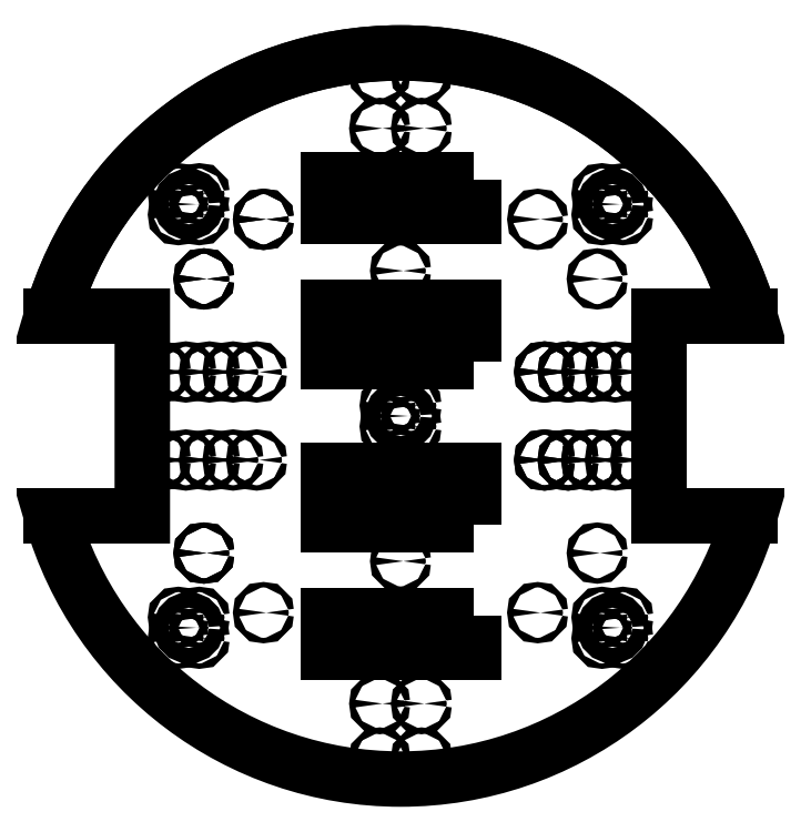
<metadata>
{"format":"dxf","ext":"dxf","renderer":"ezdxf+matplotlib","layout":"modelspace","background":"white","min_lineweight":24,"dpi":150}
</metadata>
<code>
0
SECTION
2
ENTITIES
0
CIRCLE
8
0
10
110.9
20
-122.4
30
0
40
1.5
0
LWPOLYLINE
8
0
90
8
70
1
43
0
10
142.3
20
55
10
192.3
20
55
42
0.7541
10
-192.3
20
55
10
-142.3
20
55
10
-142.3
20
-55
10
-192.3
20
-55
42
0.7541
10
192.3
20
-55
10
142.3
20
-55
0
CIRCLE
8
0
10
116.7
20
116.7
30
0
40
4.25
0
CIRCLE
8
0
10
-116.7
20
-116.7
30
0
40
4.25
0
LWPOLYLINE
8
0
90
4
70
1
43
0
10
40
20
130
10
40
20
110
10
-40
20
110
10
-40
20
130
0
CIRCLE
8
0
10
-75.52
20
108.3
30
0
40
1.5
0
CIRCLE
8
0
10
-5.75
20
-5.75
30
0
40
1.5
0
LWPOLYLINE
8
0
90
4
70
1
43
0
10
40
20
-60
10
-40
20
-60
10
-40
20
-30
10
40
20
-30
0
CIRCLE
8
0
10
-105.3
20
-24.25
30
0
40
1.5
0
CIRCLE
8
0
10
-116.7
20
116.7
30
0
40
4.25
0
CIRCLE
8
0
10
-75.52
20
108.3
30
0
40
1.5
0
CIRCLE
8
0
10
-118.3
20
24.25
30
0
40
1.5
0
CIRCLE
8
0
10
79.29
20
-24.25
30
0
40
1.5
0
CIRCLE
8
0
10
-122.4
20
110.9
30
0
40
1.5
0
ARC
8
0
10
0
20
-1.776e-14
30
0
40
200
50
15.96
51
164
0
CIRCLE
8
0
10
92.29
20
-24.25
30
0
40
1.5
0
CIRCLE
8
0
10
-110.9
20
-110.9
30
0
40
1.5
0
CIRCLE
8
0
10
-108.3
20
-75.52
30
0
40
1.5
0
CIRCLE
8
0
10
110.9
20
110.9
30
0
40
1.5
0
CIRCLE
8
0
10
-110.9
20
-122.4
30
0
40
1.5
0
CIRCLE
8
0
10
79.29
20
-24.25
30
0
40
1.5
0
CIRCLE
8
0
10
11.5
20
-188.4
30
0
40
1.5
0
CIRCLE
8
0
10
-118.3
20
-24.25
30
0
40
1.5
0
CIRCLE
8
0
10
92.29
20
-24.25
30
0
40
1.5
0
CIRCLE
8
0
10
122.4
20
-110.9
30
0
40
1.5
0
CIRCLE
8
0
10
11.5
20
158.4
30
0
40
1.5
0
LWPOLYLINE
8
0
90
4
70
1
43
0
10
40
20
30
10
40
20
60
10
-40
20
60
10
-40
20
30
0
CIRCLE
8
0
10
79.29
20
24.25
30
0
40
1.5
0
CIRCLE
8
0
10
-105.3
20
-24.25
30
0
40
0
0
CIRCLE
8
0
10
-11.5
20
188.4
30
0
40
1.5
0
CIRCLE
8
0
10
116.7
20
-116.7
30
0
40
4.25
0
CIRCLE
8
0
10
11.5
20
188.4
30
0
40
1.5
0
CIRCLE
8
0
10
-92.29
20
-24.25
30
0
40
1.5
0
CIRCLE
8
0
10
105.3
20
24.25
30
0
40
1.5
0
CIRCLE
8
0
10
-79.29
20
-24.25
30
0
40
1.5
0
CIRCLE
8
0
10
110.9
20
122.4
30
0
40
1.5
0
CIRCLE
8
0
10
-75.52
20
-108.3
30
0
40
1.5
0
CIRCLE
8
0
10
-11.5
20
-158.4
30
0
40
1.5
0
CIRCLE
8
0
10
79.29
20
24.25
30
0
40
1.5
0
CIRCLE
8
0
10
108.3
20
-75.52
30
0
40
1.5
0
CIRCLE
8
0
10
-5.75
20
5.75
30
0
40
1.5
0
CIRCLE
8
0
10
0
20
-80
30
0
40
1.5
0
CIRCLE
8
0
10
11.5
20
-158.4
30
0
40
1.5
0
CIRCLE
8
0
10
-108.3
20
75.52
30
0
40
1.5
0
LWPOLYLINE
8
0
90
4
70
1
43
0
10
40
20
-110
10
-40
20
-110
10
-40
20
-130
10
40
20
-130
0
CIRCLE
8
0
10
105.3
20
-24.25
30
0
40
1.5
0
CIRCLE
8
0
10
5.75
20
5.75
30
0
40
1.5
0
CIRCLE
8
0
10
108.3
20
75.52
30
0
40
1.5
0
CIRCLE
8
0
10
75.52
20
-108.3
30
0
40
1.5
0
CIRCLE
8
0
10
122.4
20
110.9
30
0
40
1.5
0
CIRCLE
8
0
10
1.776e-14
20
1.421e-13
30
0
40
4.25
0
CIRCLE
8
0
10
5.75
20
-5.75
30
0
40
1.5
0
CIRCLE
8
0
10
75.52
20
108.3
30
0
40
1.5
0
CIRCLE
8
0
10
118.3
20
24.25
30
0
40
1.5
0
CIRCLE
8
0
10
-79.29
20
24.25
30
0
40
1.5
0
CIRCLE
8
0
10
-11.5
20
158.4
30
0
40
1.5
0
CIRCLE
8
0
10
92.29
20
24.25
30
0
40
1.5
0
LINE
8
0
10
142.3
20
55
30
0
11
142.3
21
-55
31
0
0
CIRCLE
8
0
10
-110.9
20
110.9
30
0
40
1.5
0
CIRCLE
8
0
10
92.29
20
24.25
30
0
40
1.5
0
CIRCLE
8
0
10
-108.3
20
-75.52
30
0
40
1.5
0
LINE
8
0
10
142.3
20
-55
30
0
11
192.3
21
-55
31
0
0
CIRCLE
8
0
10
105.3
20
-24.25
30
0
40
1.5
0
CIRCLE
8
0
10
-105.3
20
24.25
30
0
40
1.5
0
CIRCLE
8
0
10
-110.9
20
122.4
30
0
40
1.5
0
CIRCLE
8
0
10
-11.5
20
-188.4
30
0
40
1.5
0
CIRCLE
8
0
10
118.3
20
-24.25
30
0
40
1.5
0
LINE
8
0
10
-192.3
20
55
30
0
11
-142.3
21
55
31
0
0
LINE
8
0
10
142.3
20
55
30
0
11
192.3
21
55
31
0
0
CIRCLE
8
0
10
122.4
20
-122.4
30
0
40
1.5
0
CIRCLE
8
0
10
122.4
20
122.4
30
0
40
1.5
0
CIRCLE
8
0
10
-122.4
20
122.4
30
0
40
1.5
0
CIRCLE
8
0
10
0
20
80
30
0
40
1.5
0
CIRCLE
8
0
10
110.9
20
-110.9
30
0
40
1.5
0
CIRCLE
8
0
10
-92.29
20
24.25
30
0
40
1.5
0
CIRCLE
8
0
10
-122.4
20
-110.9
30
0
40
1.5
0
LINE
8
0
10
-192.3
20
-55
30
0
11
-142.3
21
-55
31
0
0
CIRCLE
8
0
10
-108.3
20
75.52
30
0
40
1.5
0
CIRCLE
8
0
10
-122.4
20
-122.4
30
0
40
1.5
0
CIRCLE
8
0
10
132.3
20
24.25
30
0
40
1.5
0
CIRCLE
8
0
10
132.3
20
-24.25
30
0
40
1.5
0
CIRCLE
8
0
10
-132.3
20
24.25
30
0
40
1.5
0
CIRCLE
8
0
10
-132.3
20
-24.25
30
0
40
1.5
0
ENDSEC
0
EOF

</code>
